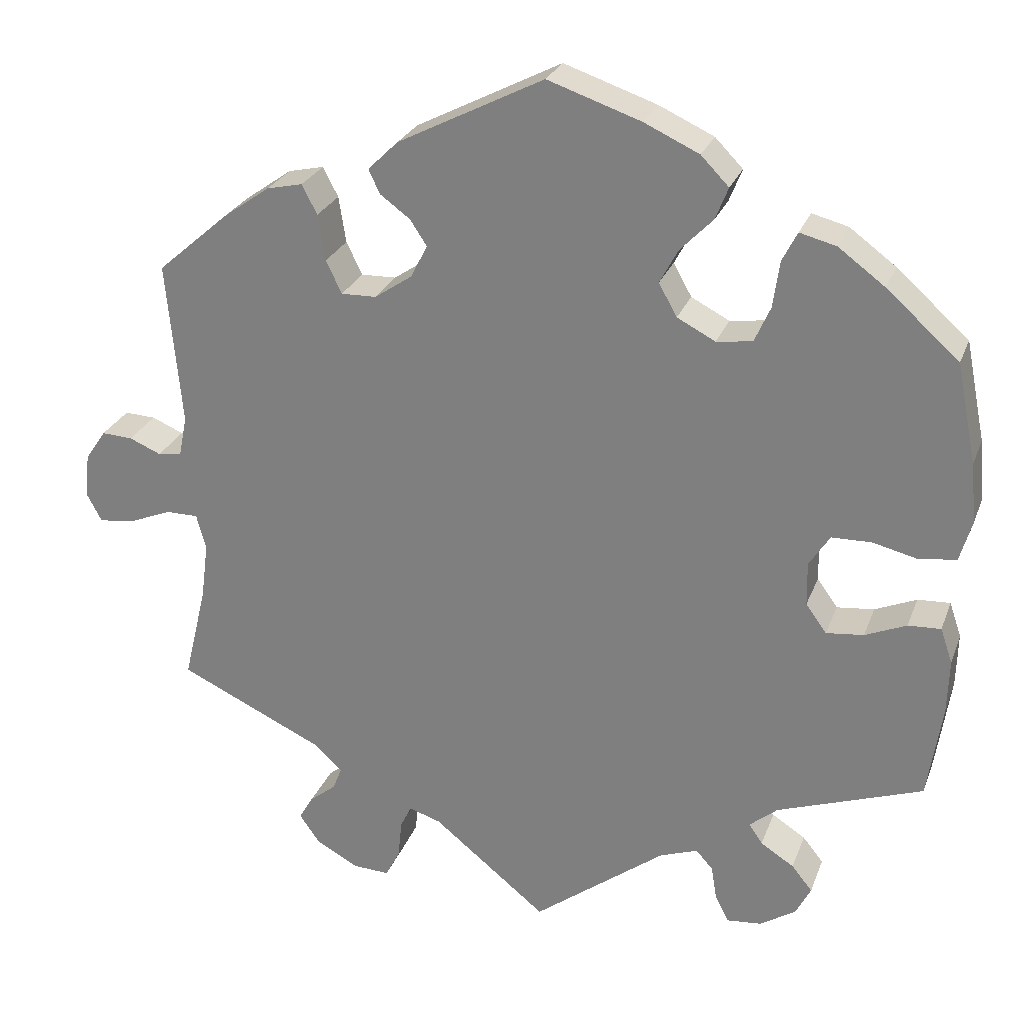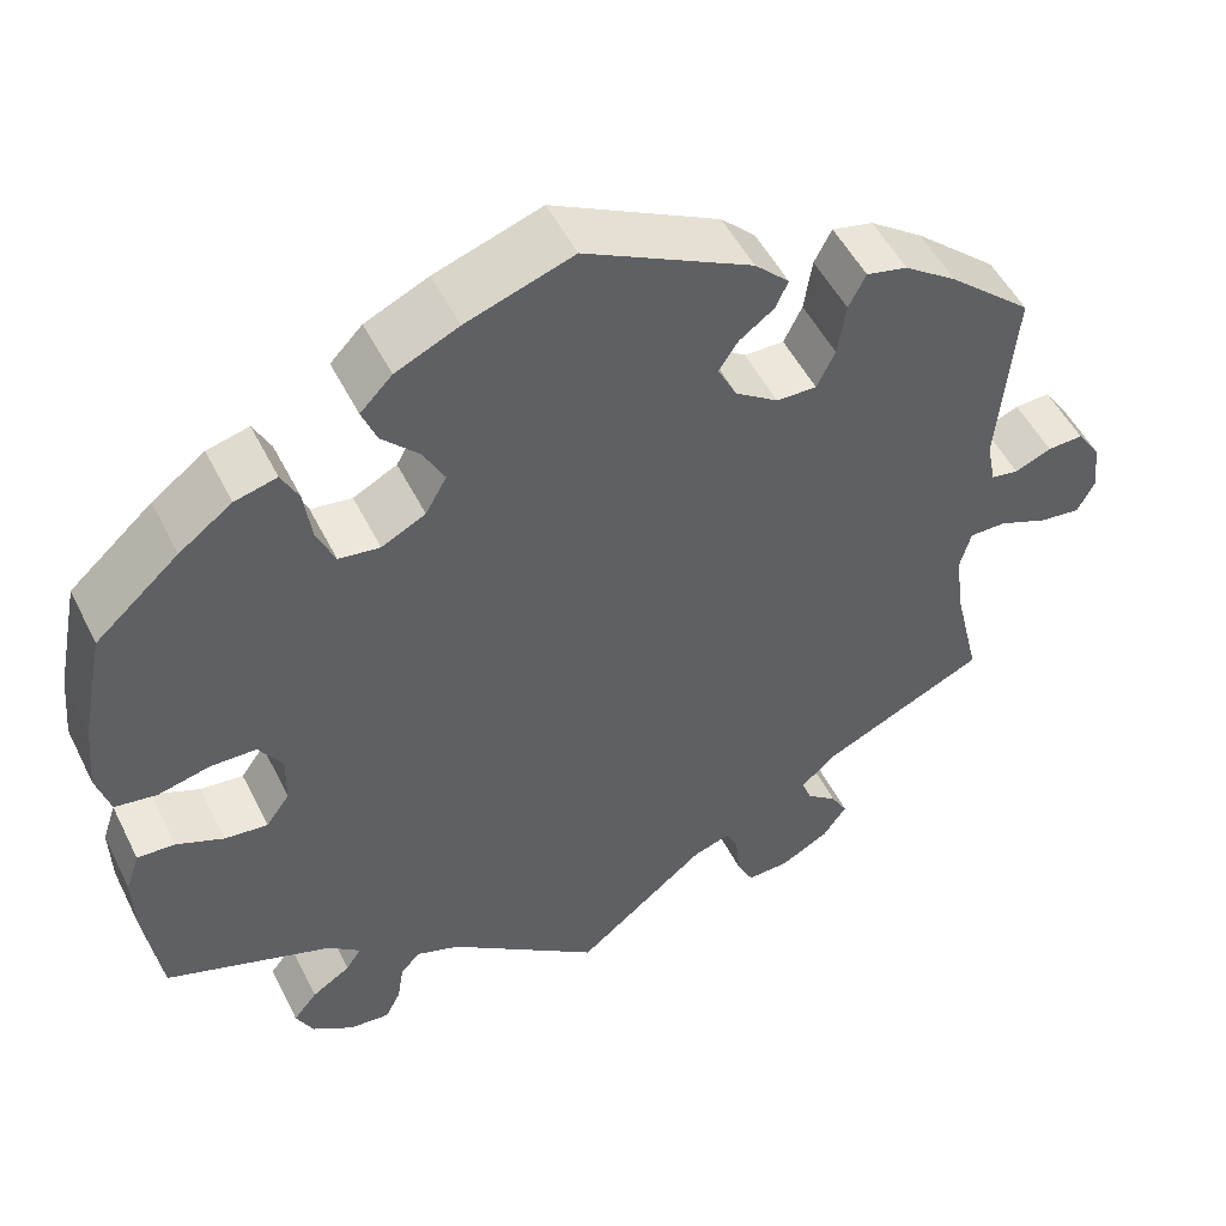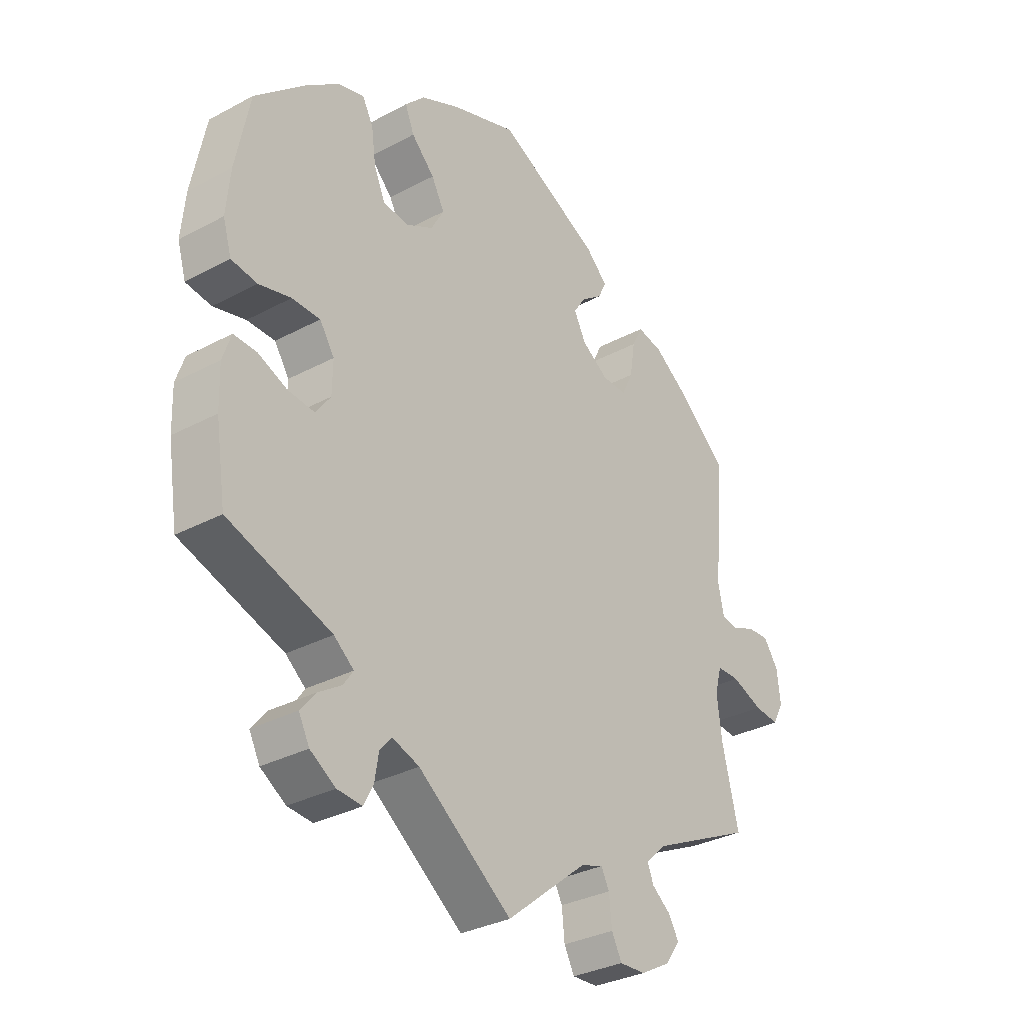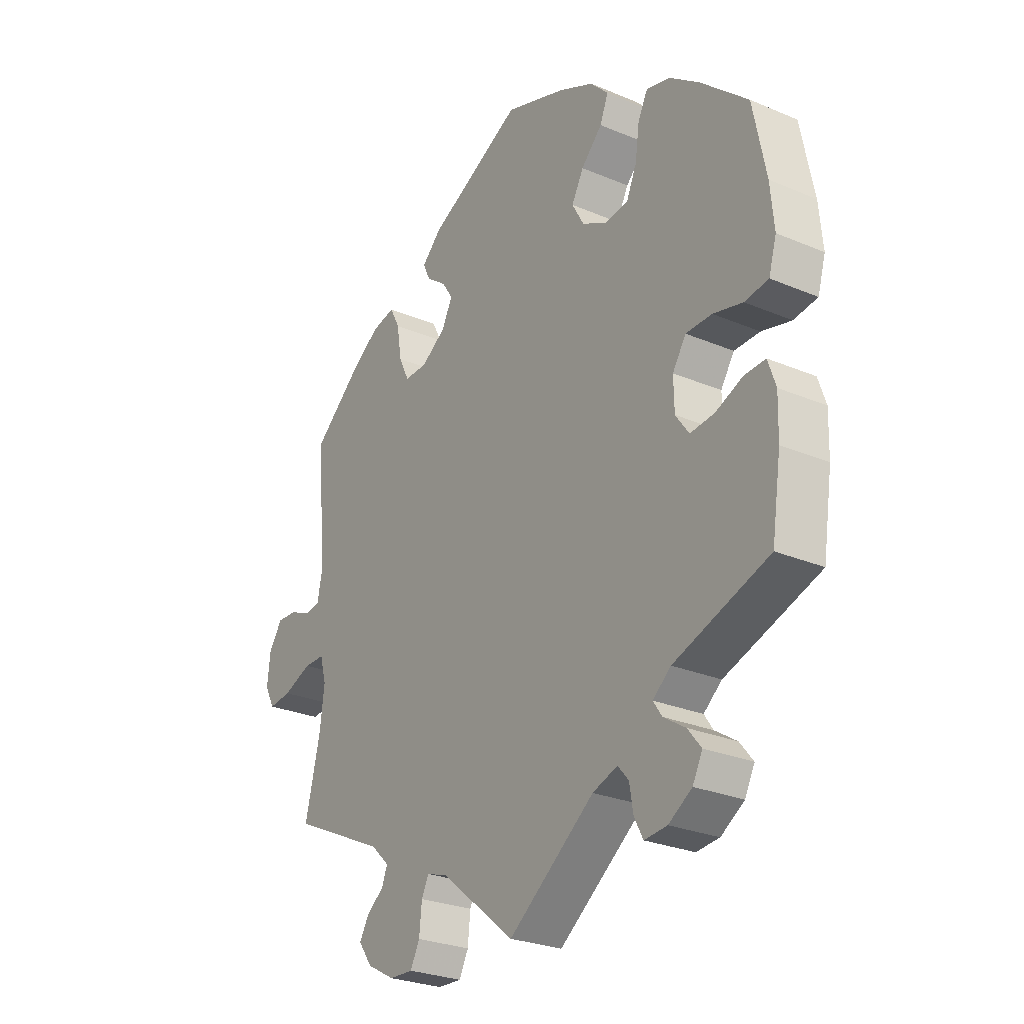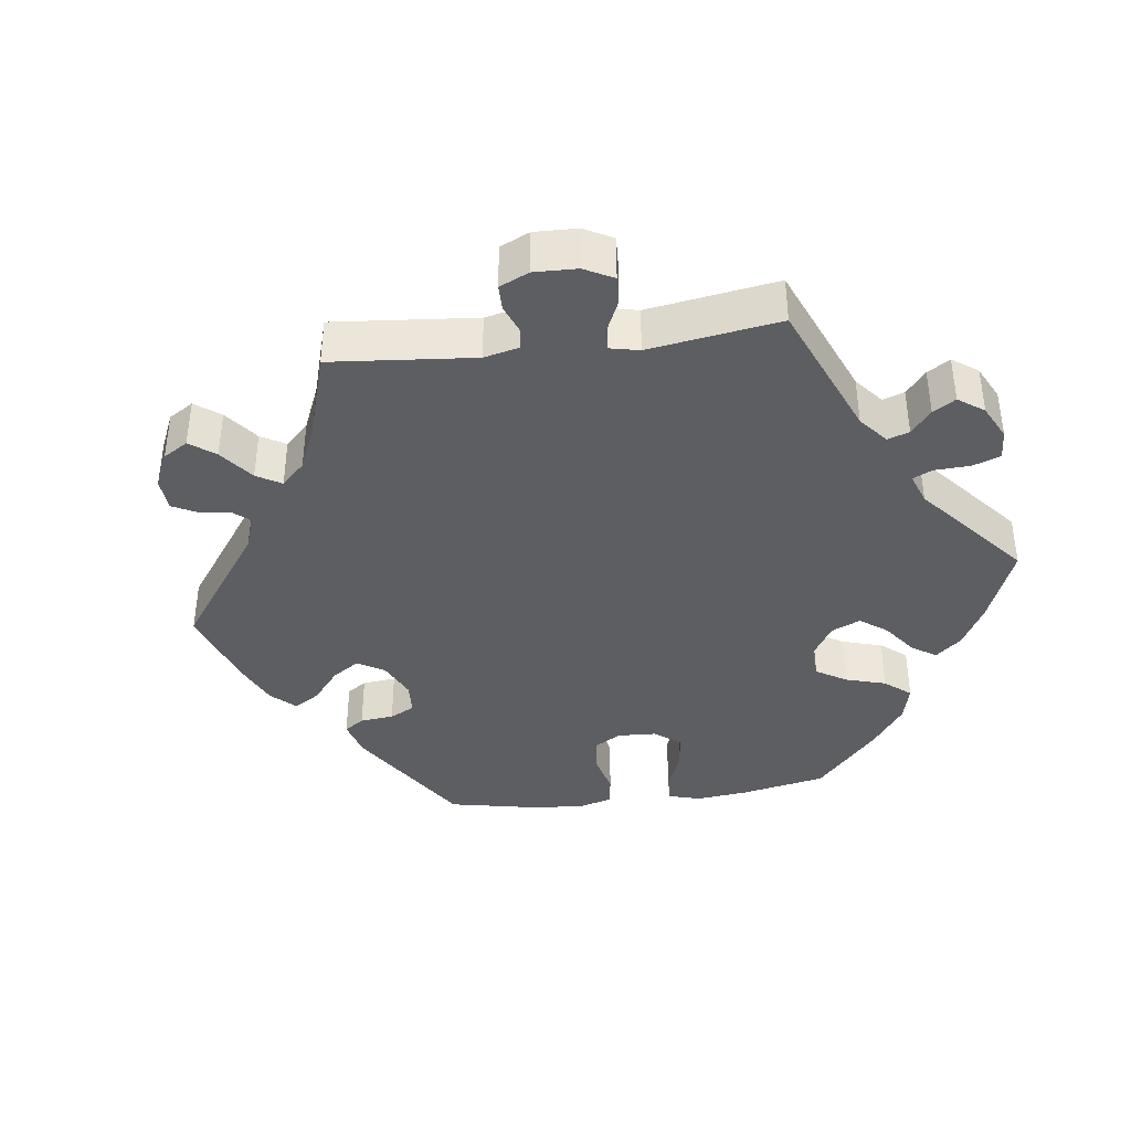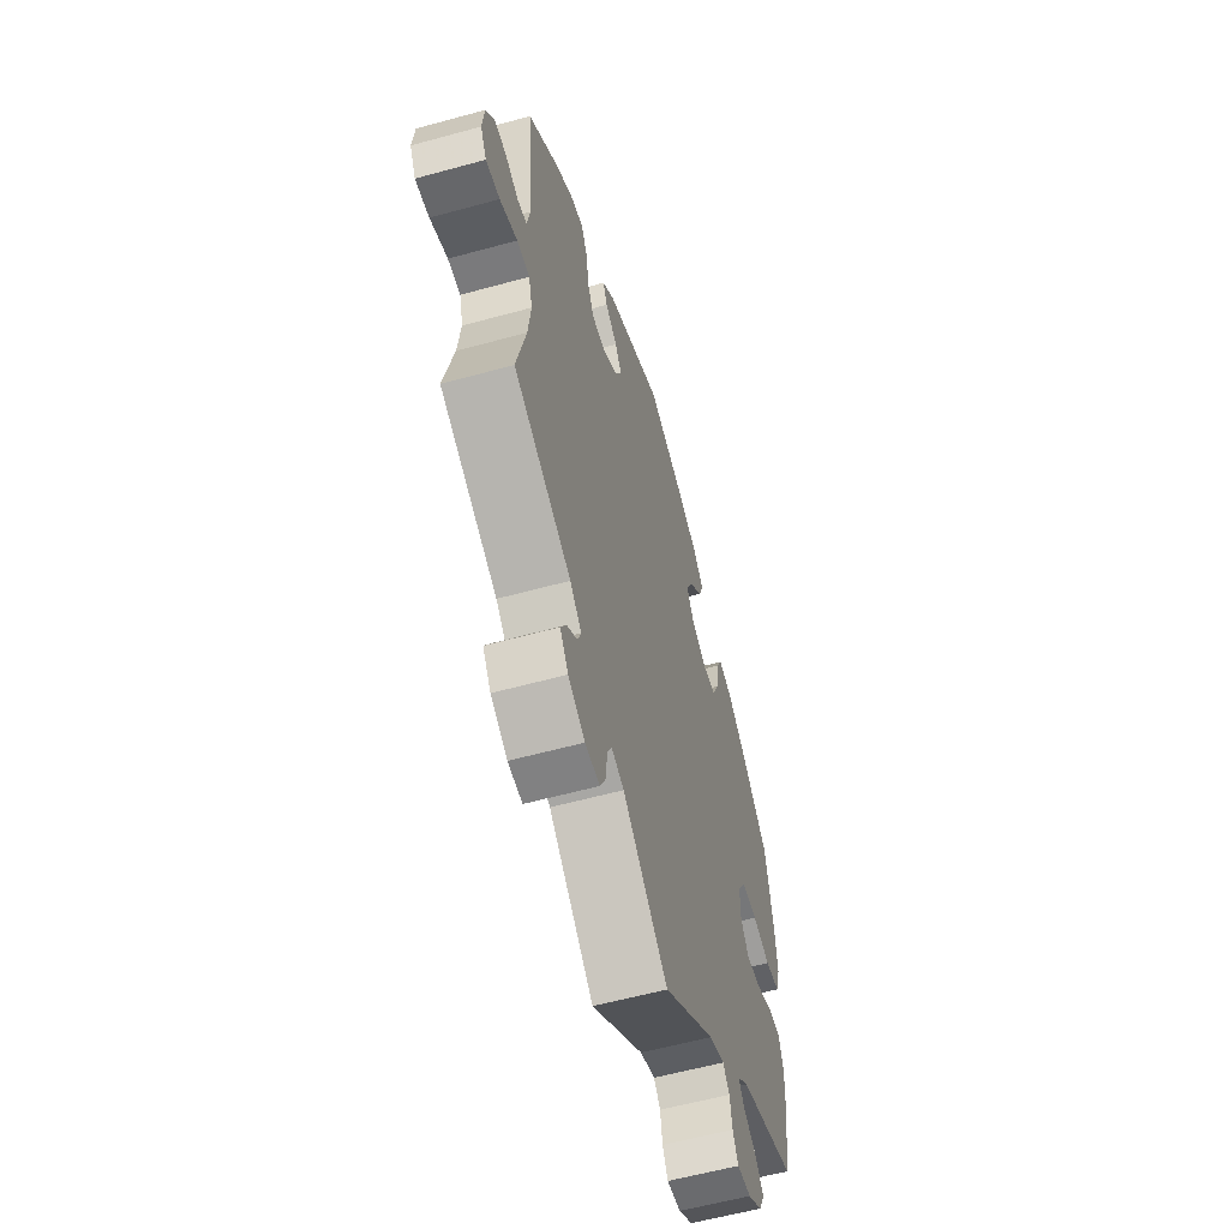
<metadata>
{"format":"obj","ext":"obj","renderer":"f3d","projection":"perspective","resolution":1024,"background":"white","views":[{"elev":26.0,"azim":-162.2,"up":"+Z"},{"elev":50.8,"azim":-25.9,"up":"+Z"},{"elev":-31.9,"azim":-52.9,"up":"+Z"},{"elev":-26.9,"azim":-123.4,"up":"+Z"},{"elev":-39.2,"azim":157.2,"up":"+Y"},{"elev":-58.2,"azim":105.9,"up":"+Z"}]}
</metadata>
<code>
v 0.482 0.07 0.085
v 0.492 0.07 0.035
v 0.522 0.07 0.03
v 0.562 0.07 0.047
v 0.601 0.07 0.049
v 0.627 0.07 0.011
v 0.633 0.07 -0.044
v 0.614 0.07 -0.08
v 0.57 0.07 -0.075
v 0.515 0.07 -0.053
v 0.475 0.07 -0.053
v 0.463 0.07 -0.097
v 0.472 0.07 -0.168
v 0.501 0.07 -0.289
v 0.319 0.07 -0.374
v 0.283 0.07 -0.408
v 0.294 0.07 -0.436
v 0.327 0.07 -0.462
v 0.345 0.07 -0.493
v 0.319 0.07 -0.53
v 0.266 0.07 -0.559
v 0.22 0.07 -0.561
v 0.202 0.07 -0.526
v 0.197 0.07 -0.477
v 0.183 0.07 -0.449
v 0.143 0.07 -0.462
v 0 0.07 -0.578
v -0.166 0.07 -0.453
v -0.214 0.07 -0.436
v -0.235 0.07 -0.46
v -0.242 0.07 -0.503
v -0.259 0.07 -0.536
v -0.303 0.07 -0.532
v -0.348 0.07 -0.503
v -0.367 0.07 -0.466
v -0.341 0.07 -0.434
v -0.299 0.07 -0.407
v -0.282 0.07 -0.382
v -0.317 0.07 -0.353
v -0.5 0.07 -0.289
v -0.518 0.07 -0.171
v -0.52 0.07 -0.102
v -0.505 0.07 -0.058
v -0.464 0.07 -0.06
v -0.412 0.07 -0.082
v -0.365 0.07 -0.087
v -0.339 0.07 -0.051
v -0.338 0.07 0.004
v -0.364 0.07 0.044
v -0.414 0.07 0.045
v -0.471 0.07 0.031
v -0.517 0.07 0.038
v -0.532 0.07 0.089
v -0.525 0.07 0.164
v -0.5 0.07 0.289
v -0.409 0.07 0.37
v -0.351 0.07 0.413
v -0.305 0.07 0.425
v -0.286 0.07 0.388
v -0.278 0.07 0.33
v -0.258 0.07 0.285
v -0.213 0.07 0.279
v -0.165 0.07 0.304
v -0.142 0.07 0.345
v -0.165 0.07 0.388
v -0.206 0.07 0.43
v -0.222 0.07 0.47
v -0.187 0.07 0.506
v -0.118 0.07 0.538
v -0.001 0.07 0.578
v 0.182 0.07 0.485
v 0.22 0.07 0.448
v 0.206 0.07 0.418
v 0.168 0.07 0.39
v 0.147 0.07 0.358
v 0.168 0.07 0.317
v 0.215 0.07 0.285
v 0.259 0.07 0.284
v 0.279 0.07 0.325
v 0.288 0.07 0.383
v 0.307 0.07 0.42
v 0.352 0.07 0.41
v 0.41 0.07 0.369
v 0.501 0.07 0.29
v 0.482 0 0.085
v 0.492 0 0.035
v 0.522 0 0.03
v 0.562 0 0.047
v 0.601 0 0.049
v 0.627 0 0.011
v 0.633 0 -0.044
v 0.614 0 -0.08
v 0.57 0 -0.075
v 0.515 0 -0.053
v 0.475 0 -0.053
v 0.463 0 -0.097
v 0.472 0 -0.168
v 0.501 0 -0.289
v 0.319 0 -0.374
v 0.283 0 -0.408
v 0.294 0 -0.436
v 0.327 0 -0.462
v 0.345 0 -0.493
v 0.319 0 -0.53
v 0.266 0 -0.559
v 0.22 0 -0.561
v 0.202 0 -0.526
v 0.197 0 -0.477
v 0.183 0 -0.449
v 0.143 0 -0.462
v 0 0 -0.578
v -0.166 0 -0.453
v -0.214 0 -0.436
v -0.235 0 -0.46
v -0.242 0 -0.503
v -0.259 0 -0.536
v -0.303 0 -0.532
v -0.348 0 -0.503
v -0.367 0 -0.466
v -0.341 0 -0.434
v -0.299 0 -0.407
v -0.282 0 -0.382
v -0.317 0 -0.353
v -0.5 0 -0.289
v -0.518 0 -0.171
v -0.52 0 -0.102
v -0.505 0 -0.058
v -0.464 0 -0.06
v -0.412 0 -0.082
v -0.365 0 -0.087
v -0.339 0 -0.051
v -0.338 0 0.004
v -0.364 0 0.044
v -0.414 0 0.045
v -0.471 0 0.031
v -0.517 0 0.038
v -0.532 0 0.089
v -0.525 0 0.164
v -0.5 0 0.289
v -0.409 0 0.37
v -0.351 0 0.413
v -0.305 0 0.425
v -0.286 0 0.388
v -0.278 0 0.33
v -0.258 0 0.285
v -0.213 0 0.279
v -0.165 0 0.304
v -0.142 0 0.345
v -0.165 0 0.388
v -0.206 0 0.43
v -0.222 0 0.47
v -0.187 0 0.506
v -0.118 0 0.538
v -0.001 0 0.578
v 0.182 0 0.485
v 0.22 0 0.448
v 0.206 0 0.418
v 0.168 0 0.39
v 0.147 0 0.358
v 0.168 0 0.317
v 0.215 0 0.285
v 0.259 0 0.284
v 0.279 0 0.325
v 0.288 0 0.383
v 0.307 0 0.42
v 0.352 0 0.41
v 0.41 0 0.369
v 0.501 0 0.29
f 83 84 1
f 82 83 1 2
f 79 80 81 82
f 78 79 82 2
f 77 78 2
f 76 77 2
f 71 72 73 74
f 71 74 75
f 70 71 75
f 69 70 75 76
f 65 66 67 68
f 64 65 68 69
f 57 58 59 60
f 57 60 61
f 56 57 61
f 55 56 61
f 54 55 61 62
f 50 51 52 53
f 49 50 53 54
f 42 43 44 45
f 42 45 46
f 39 40 41 42
f 38 39 42 46
f 34 35 36 37
f 34 37 38
f 33 34 38
f 30 31 32 33
f 29 30 33 38
f 28 29 38 46
f 26 27 28 46
f 21 22 23 24
f 21 24 25
f 20 21 25
f 17 18 19 20
f 16 17 20 25
f 15 16 25 26
f 13 14 15
f 12 13 15 26
f 7 8 9 10
f 7 10 11
f 6 7 11
f 3 4 5 6
f 2 3 6 11
f 64 69 76 2
f 49 54 62
f 48 49 62 63
f 47 48 63
f 12 26 46 47
f 12 47 63 64
f 2 11 12 64
f 85 168 167
f 86 85 167 166
f 166 165 164 163
f 86 166 163 162
f 86 162 161
f 86 161 160
f 158 157 156 155
f 159 158 155
f 159 155 154
f 160 159 154 153
f 152 151 150 149
f 153 152 149 148
f 144 143 142 141
f 145 144 141
f 145 141 140
f 145 140 139
f 146 145 139 138
f 137 136 135 134
f 138 137 134 133
f 129 128 127 126
f 130 129 126
f 126 125 124 123
f 130 126 123 122
f 121 120 119 118
f 122 121 118
f 122 118 117
f 117 116 115 114
f 122 117 114 113
f 130 122 113 112
f 130 112 111 110
f 108 107 106 105
f 109 108 105
f 109 105 104
f 104 103 102 101
f 109 104 101 100
f 110 109 100 99
f 99 98 97
f 110 99 97 96
f 94 93 92 91
f 95 94 91
f 95 91 90
f 90 89 88 87
f 95 90 87 86
f 86 160 153 148
f 146 138 133
f 147 146 133 132
f 147 132 131
f 131 130 110 96
f 148 147 131 96
f 148 96 95 86
f 1 85 86 2
f 2 86 87 3
f 3 87 88 4
f 4 88 89 5
f 5 89 90 6
f 6 90 91 7
f 7 91 92 8
f 8 92 93 9
f 9 93 94 10
f 10 94 95 11
f 11 95 96 12
f 12 96 97 13
f 13 97 98 14
f 14 98 99 15
f 15 99 100 16
f 16 100 101 17
f 17 101 102 18
f 18 102 103 19
f 19 103 104 20
f 20 104 105 21
f 21 105 106 22
f 22 106 107 23
f 23 107 108 24
f 24 108 109 25
f 25 109 110 26
f 26 110 111 27
f 27 111 112 28
f 28 112 113 29
f 29 113 114 30
f 30 114 115 31
f 31 115 116 32
f 32 116 117 33
f 33 117 118 34
f 34 118 119 35
f 35 119 120 36
f 36 120 121 37
f 37 121 122 38
f 38 122 123 39
f 39 123 124 40
f 40 124 125 41
f 41 125 126 42
f 42 126 127 43
f 43 127 128 44
f 44 128 129 45
f 45 129 130 46
f 46 130 131 47
f 47 131 132 48
f 48 132 133 49
f 49 133 134 50
f 50 134 135 51
f 51 135 136 52
f 52 136 137 53
f 53 137 138 54
f 54 138 139 55
f 55 139 140 56
f 56 140 141 57
f 57 141 142 58
f 58 142 143 59
f 59 143 144 60
f 60 144 145 61
f 61 145 146 62
f 62 146 147 63
f 63 147 148 64
f 64 148 149 65
f 65 149 150 66
f 66 150 151 67
f 67 151 152 68
f 68 152 153 69
f 69 153 154 70
f 70 154 155 71
f 71 155 156 72
f 72 156 157 73
f 73 157 158 74
f 74 158 159 75
f 75 159 160 76
f 76 160 161 77
f 77 161 162 78
f 78 162 163 79
f 79 163 164 80
f 80 164 165 81
f 81 165 166 82
f 82 166 167 83
f 83 167 168 84
f 84 168 85 1

</code>
